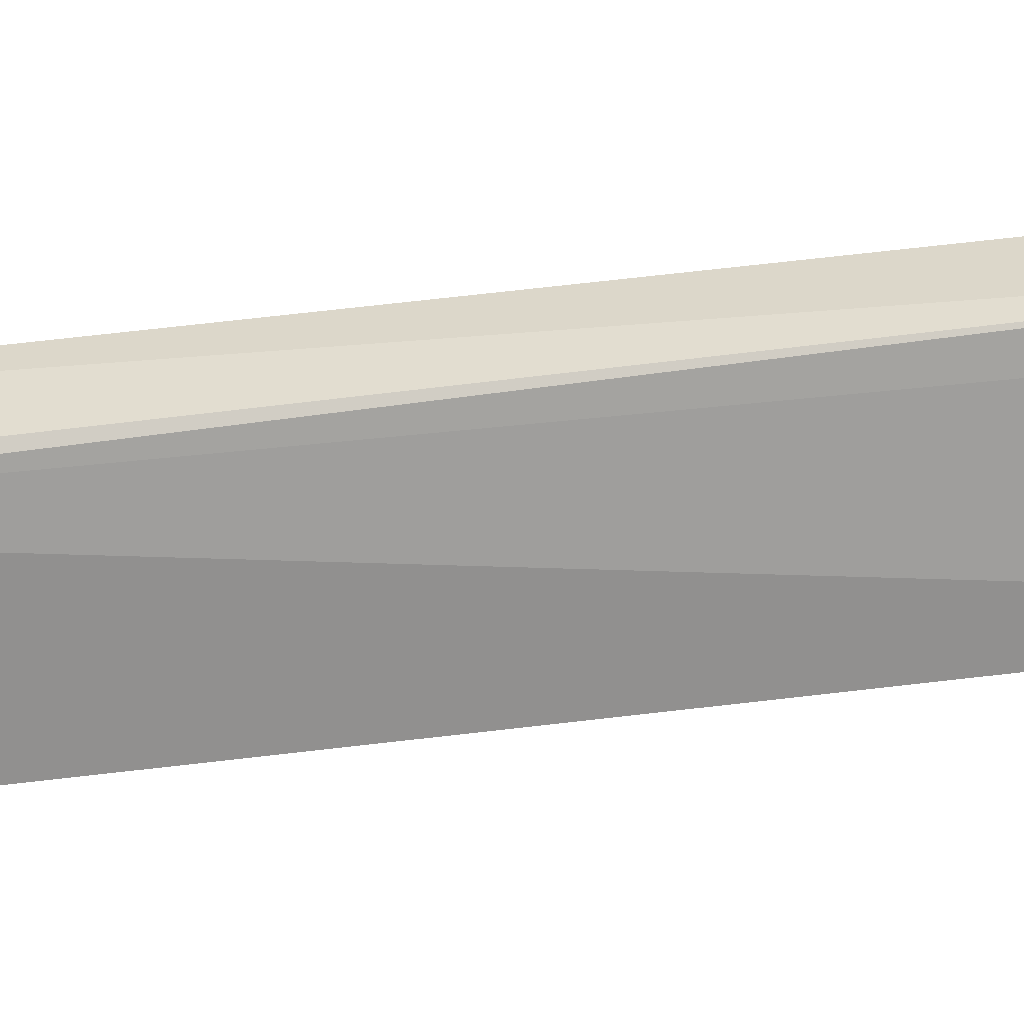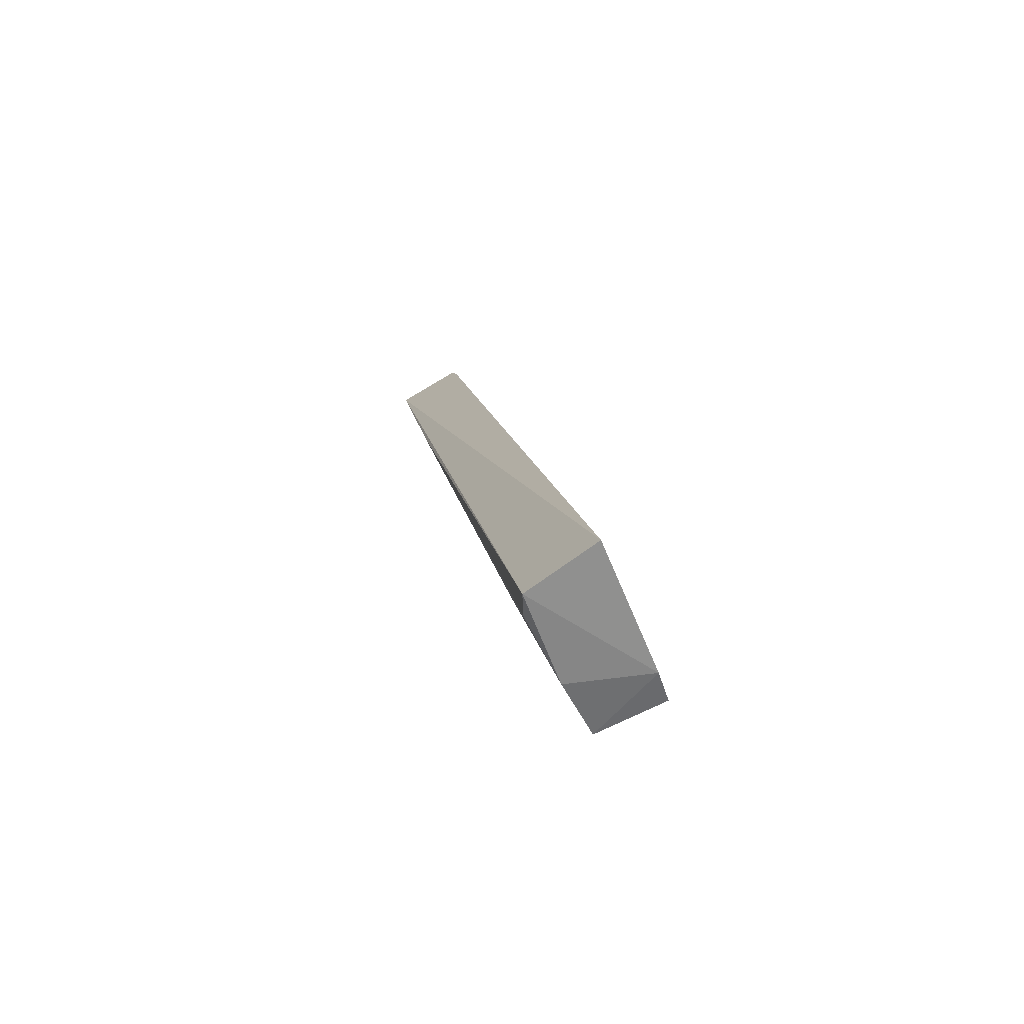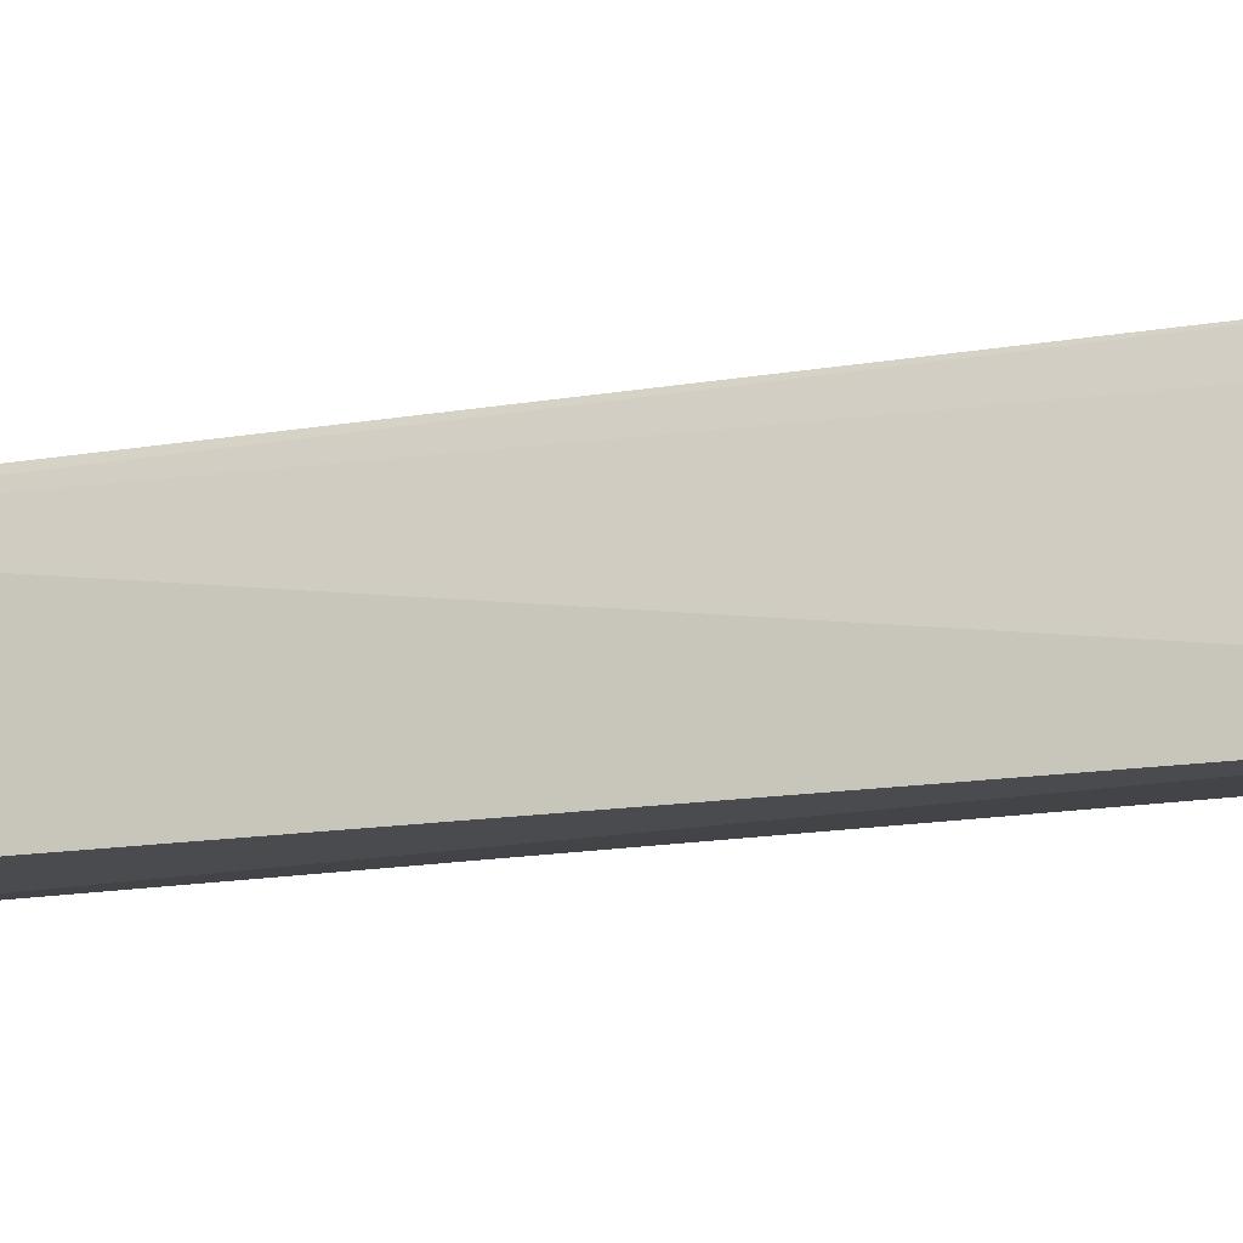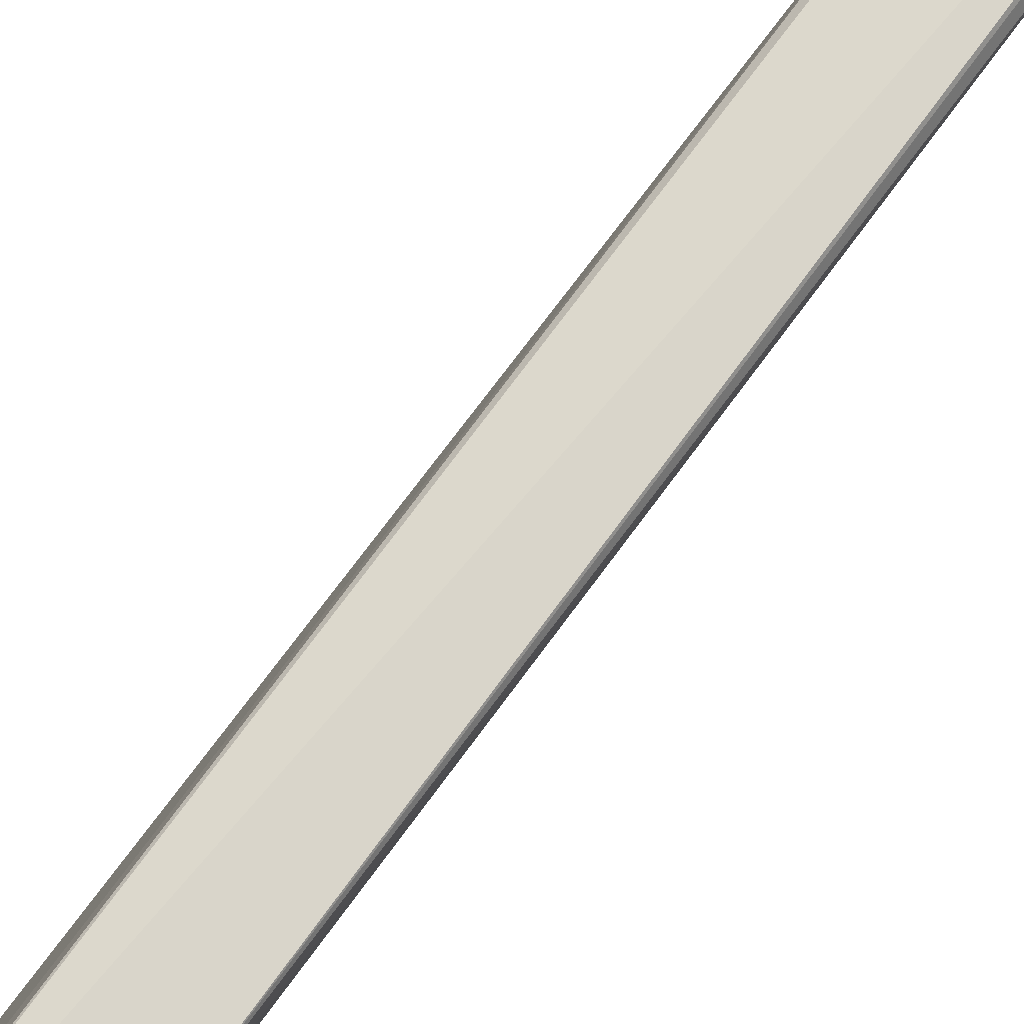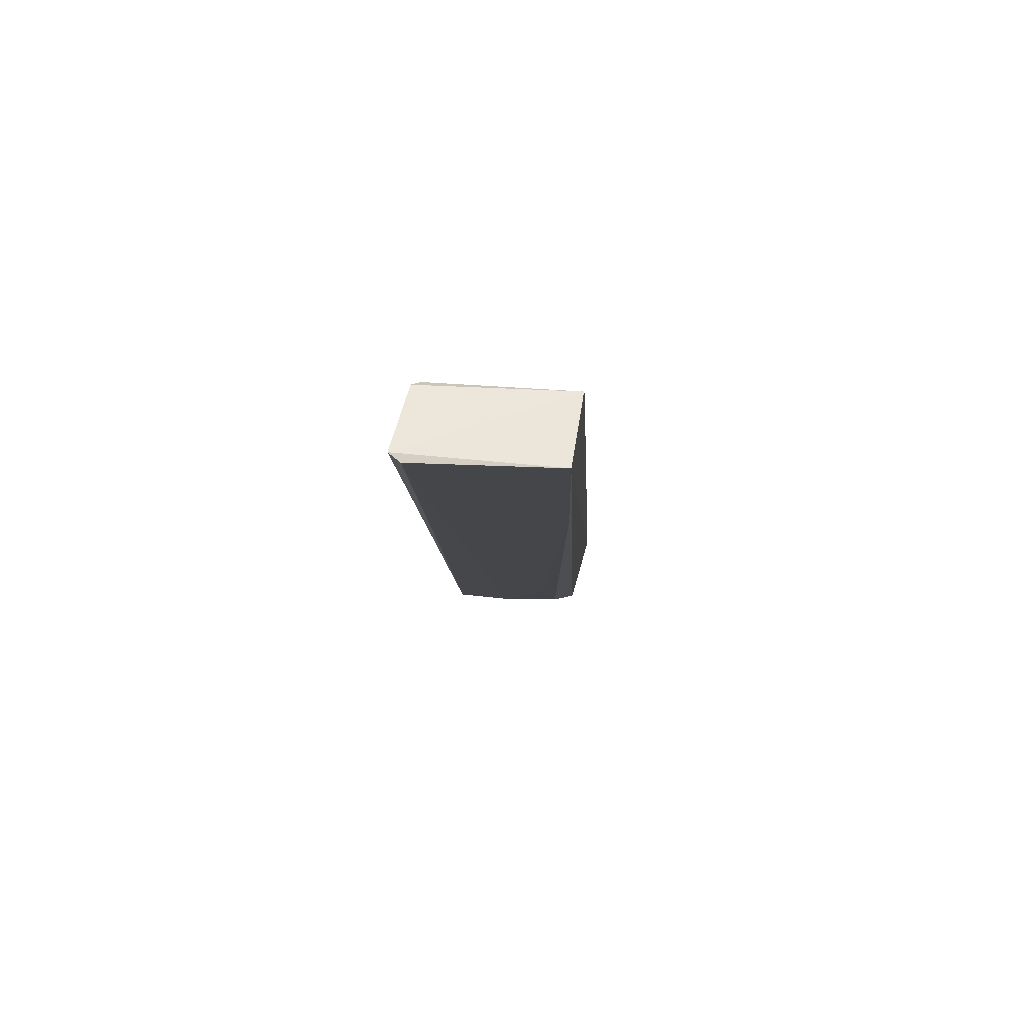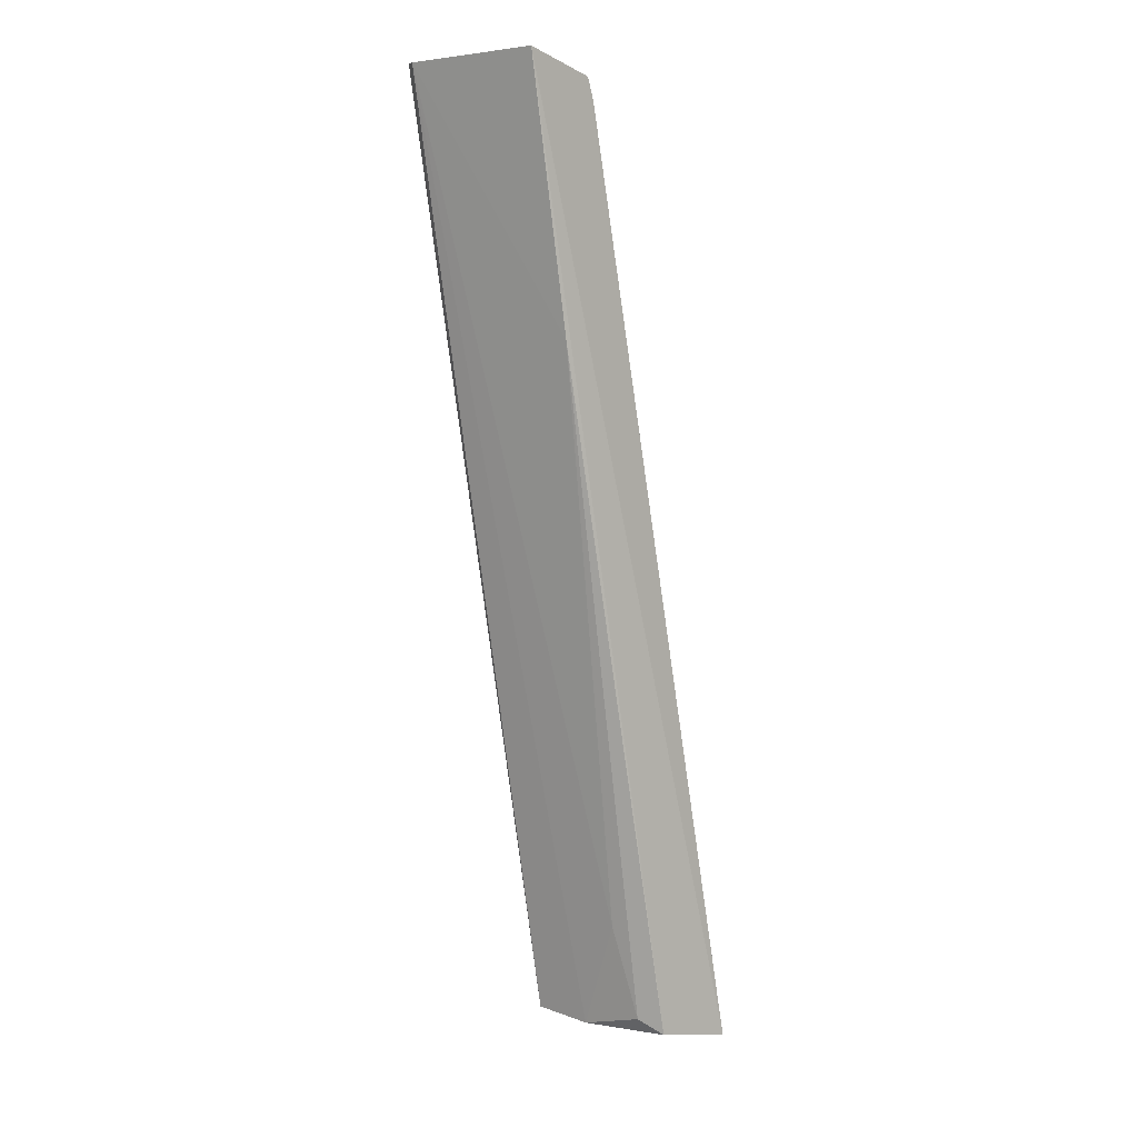
<metadata>
{"format":"obj","ext":"obj","renderer":"f3d","projection":"perspective","resolution":1024,"background":"white","views":[{"elev":32.4,"azim":-112.8,"up":"+Z"},{"elev":-70.2,"azim":-144.1,"up":"+Y"},{"elev":-12.2,"azim":-76.2,"up":"+Z"},{"elev":73.8,"azim":25.8,"up":"+Z"},{"elev":70.2,"azim":101.0,"up":"+Y"},{"elev":2.6,"azim":134.6,"up":"+Y"}]}
</metadata>
<code>
o Shape_IndexedFaceSet.028_Shape_IndexedFaceSet.7654
v 0.7263 0.3671 -0.03059
v 0.5162 -0.5913 -0.1987
v 0.7313 0.5043 -0.2017
v 0.659 0.4764 -0.03898
v 0.4621 -0.6071 -0.02811
v 0.5498 -0.5828 -0.03059
v 0.6338 0.4596 -0.1987
v 0.4191 -0.6088 -0.2057
v 0.7572 0.5058 -0.04132
v 0.5582 -0.4651 -0.1566
v 0.7498 0.5079 -0.02697
v 0.6674 0.4848 -0.03059
v 0.6422 0.4848 -0.1987
v 0.4515 -0.6153 -0.06195
v 0.5414 -0.5913 -0.09783
v 0.6758 0.1989 -0.1987
v 0.533 -0.5744 -0.1735
f 2 16 17
f 4 7 8
f 3 2 8
f 1 6 9
f 5 6 11
f 6 1 11
f 1 9 11
f 9 3 11
f 4 5 12
f 5 11 12
f 12 11 13
f 7 4 13
f 8 7 13
f 3 8 13
f 11 3 13
f 4 12 13
f 5 4 14
f 6 5 14
f 4 8 14
f 8 2 14
f 9 6 15
f 10 9 15
f 14 2 15
f 6 14 15
f 2 3 16
f 3 9 16
f 9 10 16
f 16 10 17
f 10 15 17
f 15 2 17

</code>
